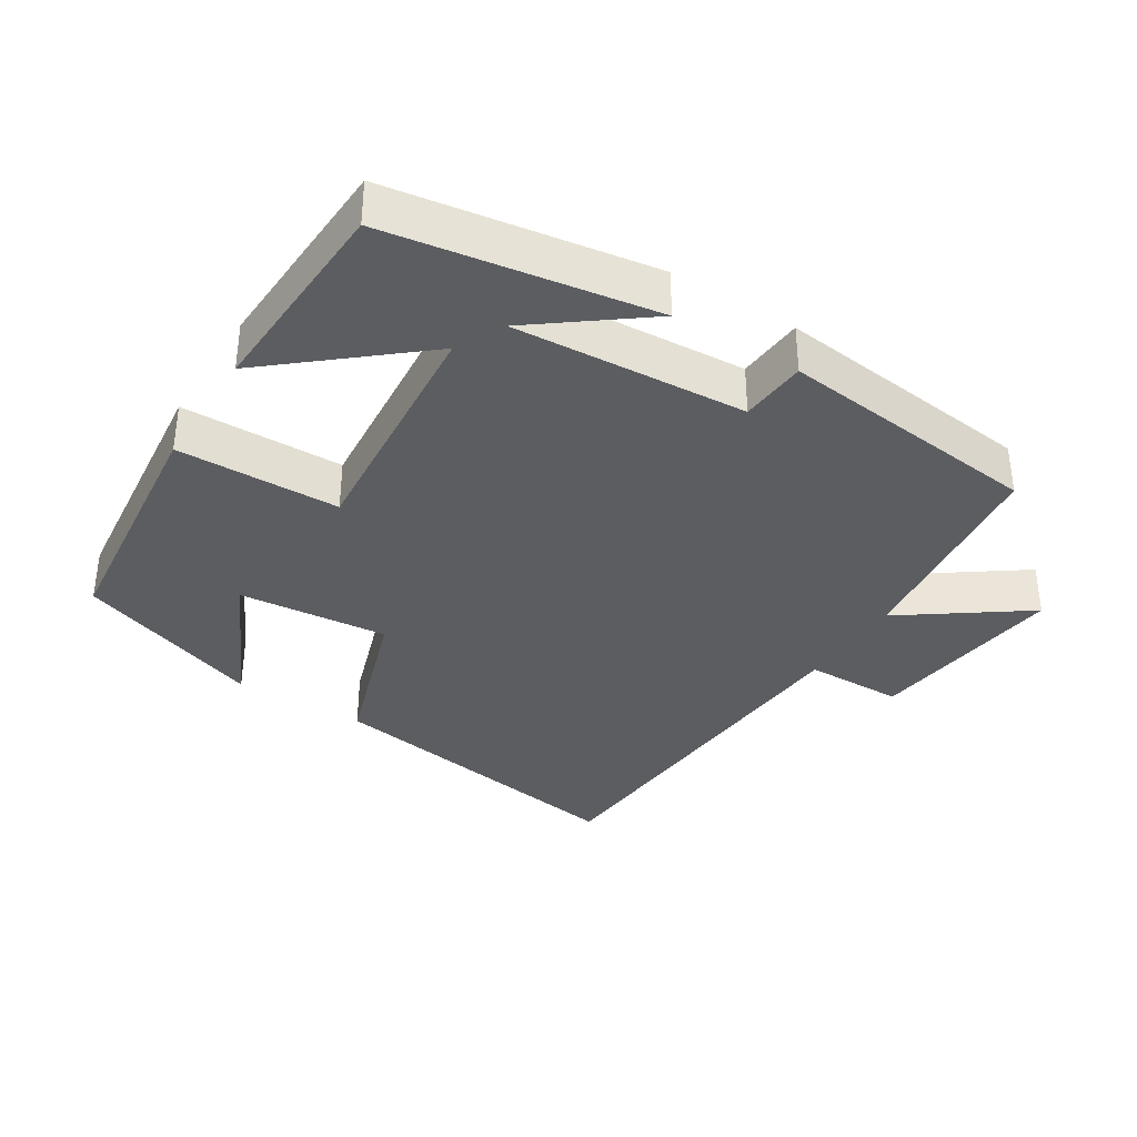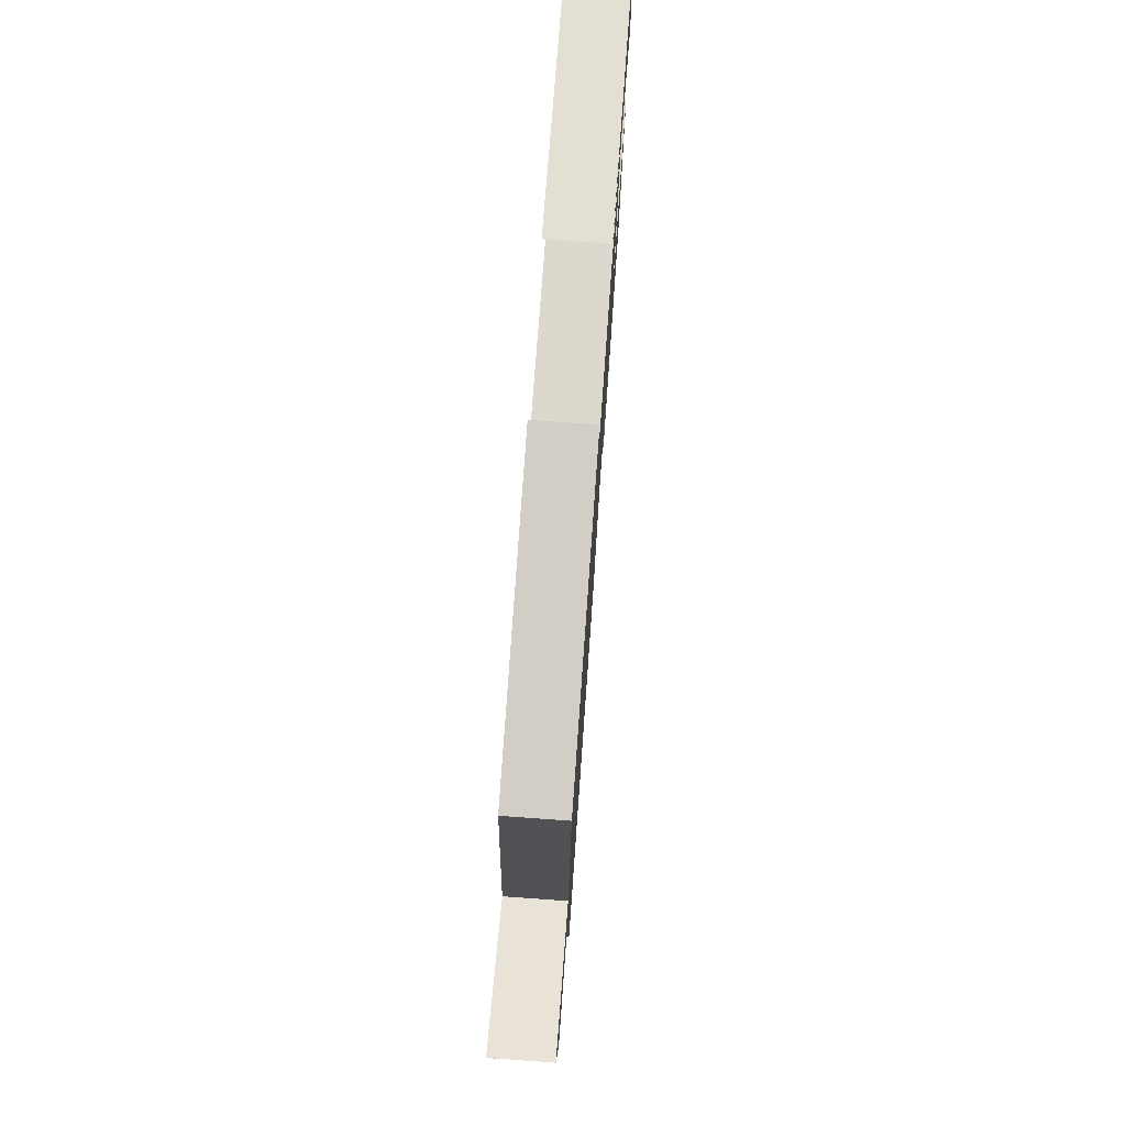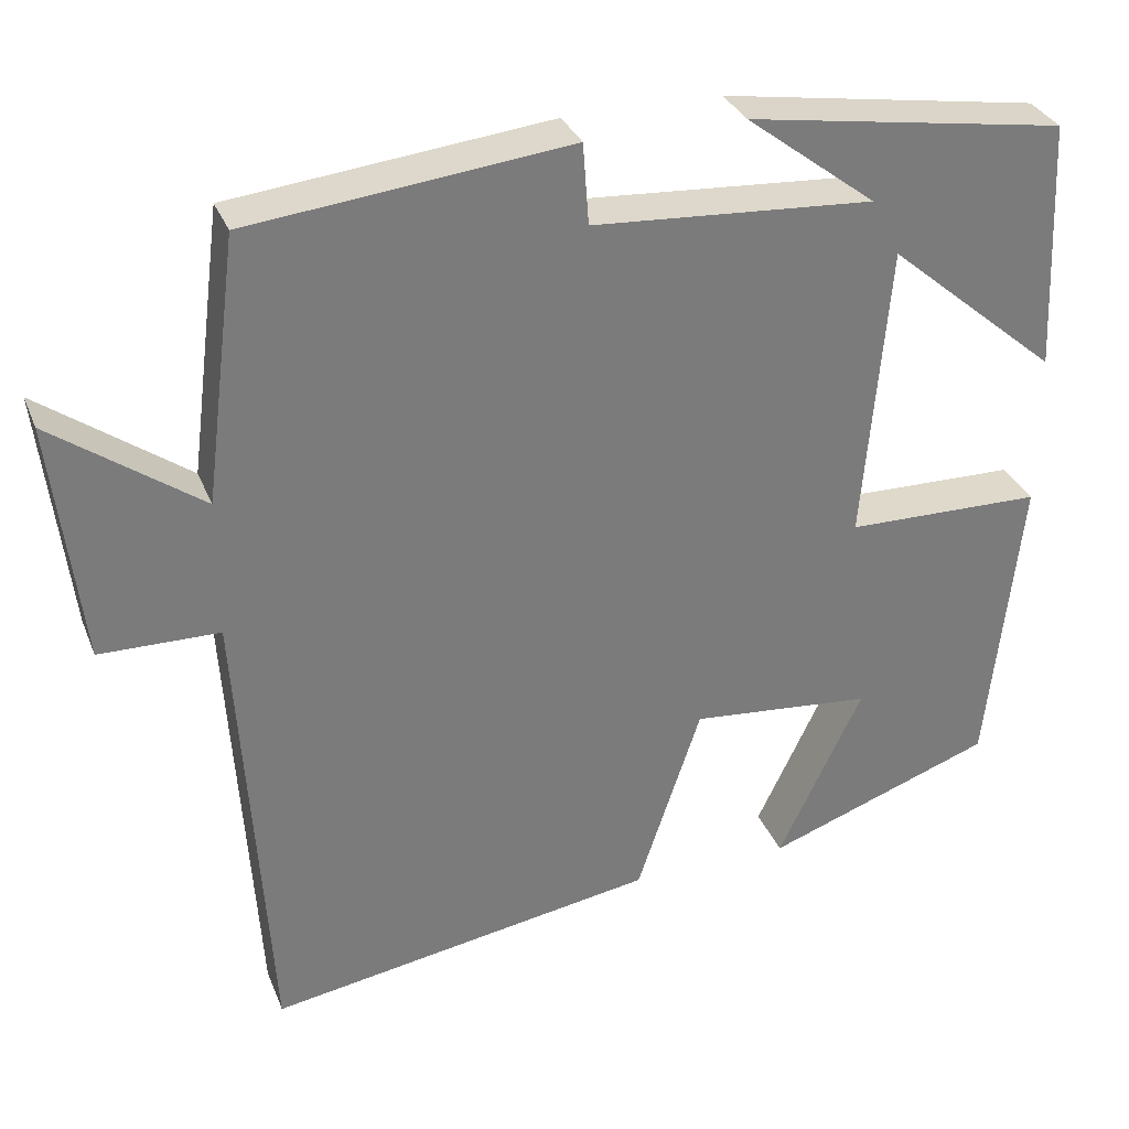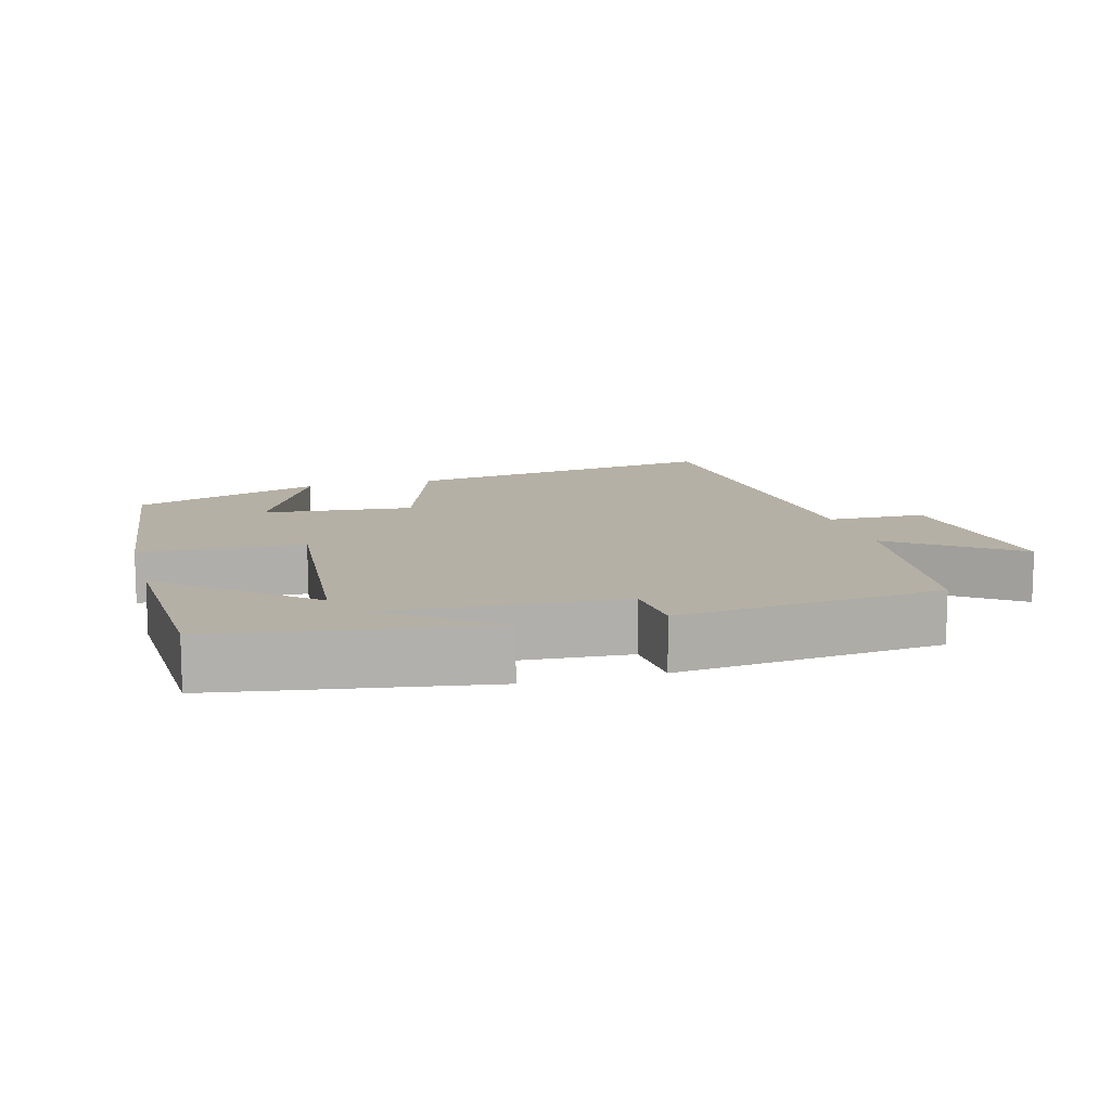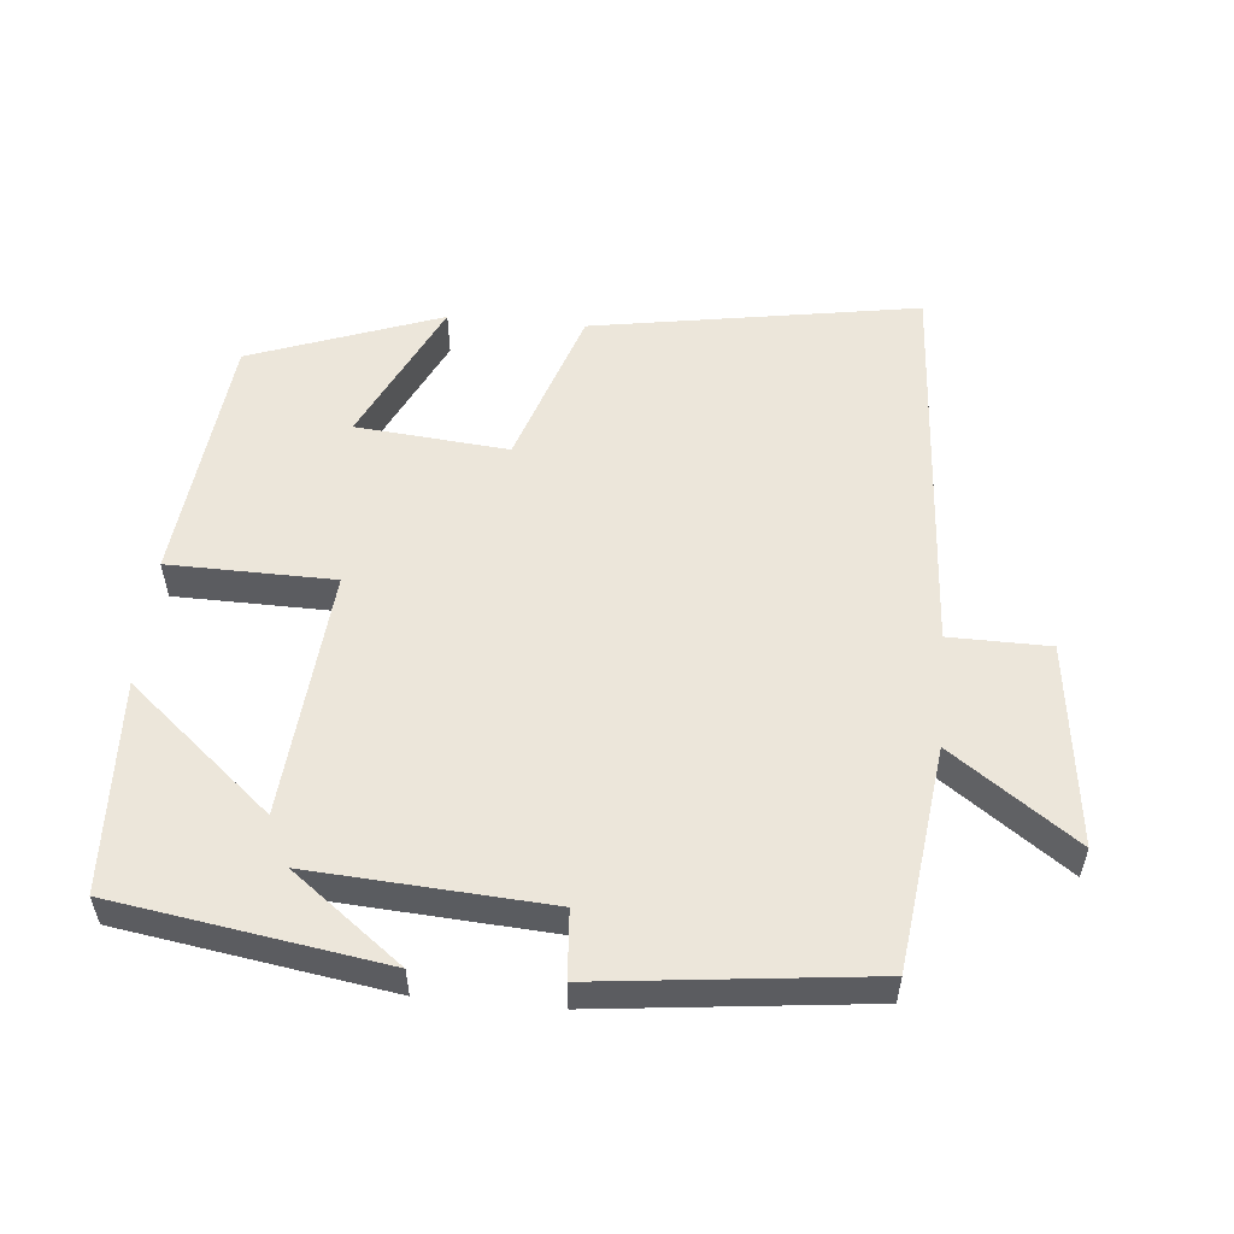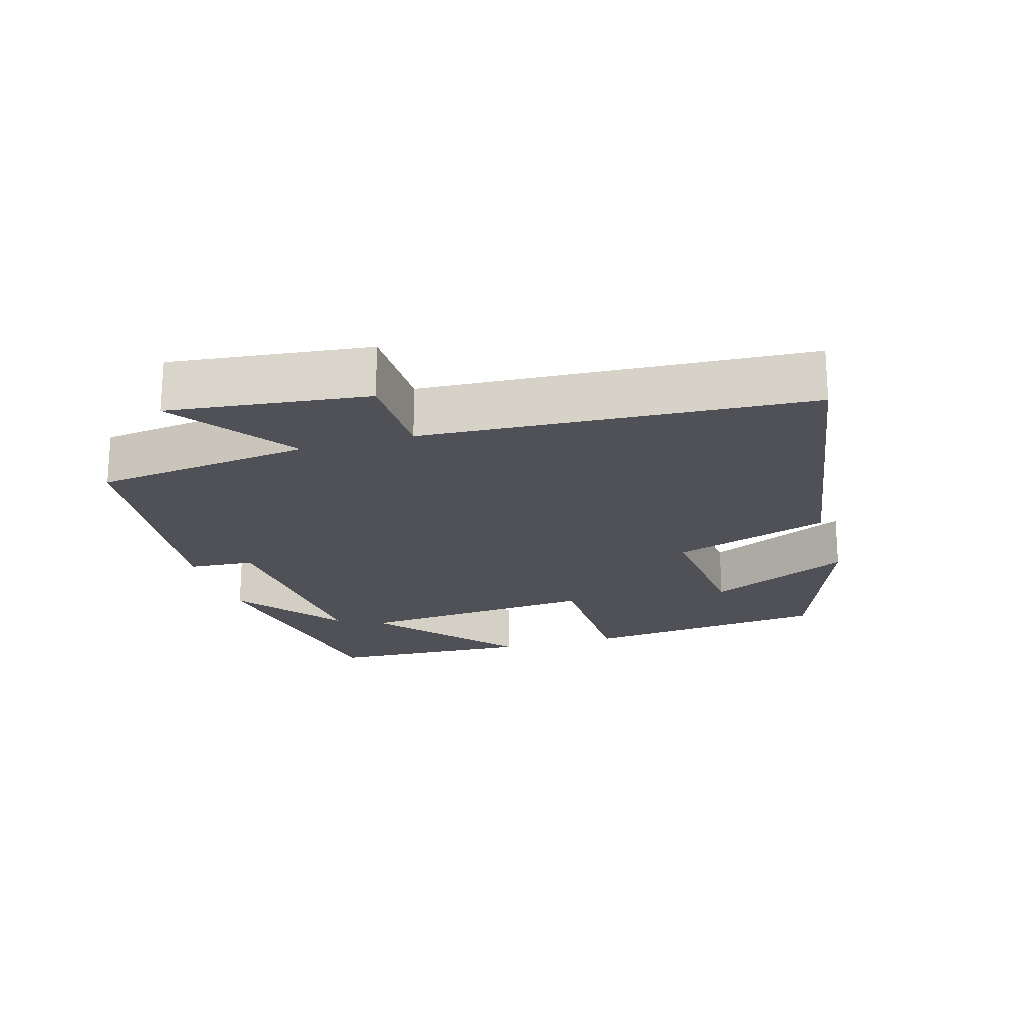
<metadata>
{"format":"obj","ext":"obj","renderer":"f3d","projection":"perspective","resolution":1024,"background":"white","views":[{"elev":-35.6,"azim":-32.1,"up":"+Y"},{"elev":76.2,"azim":94.1,"up":"+Z"},{"elev":31.9,"azim":160.5,"up":"+Z"},{"elev":11.7,"azim":-15.2,"up":"+Y"},{"elev":54.6,"azim":5.2,"up":"+Y"},{"elev":-20.3,"azim":106.4,"up":"+Y"}]}
</metadata>
<code>
v 0.465 0.07 -0.576
v 0.002 0.07 -0.5
v -0.074 0.07 -0.272
v -0.29 0.07 -0.292
v -0.19 0.07 -0.5
v -0.461 0.07 -0.402
v -0.5 0.07 -0.043
v -0.266 0.07 -0.039
v -0.296 0.07 0.313
v -0.5 0.07 0.141
v -0.486 0.07 0.44
v -0.106 0.07 0.5
v -0.261 0.07 0.382
v 0.073 0.07 0.404
v 0.08 0.07 0.5
v 0.46 0.07 0.458
v 0.5 0.07 0.144
v 0.676 0.07 0.27
v 0.642 0.07 -0.018
v 0.5 0.07 -0.02
v 0.465 0 -0.576
v 0.002 0 -0.5
v -0.074 0 -0.272
v -0.29 0 -0.292
v -0.19 0 -0.5
v -0.461 0 -0.402
v -0.5 0 -0.043
v -0.266 0 -0.039
v -0.296 0 0.313
v -0.5 0 0.141
v -0.486 0 0.44
v -0.106 0 0.5
v -0.261 0 0.382
v 0.073 0 0.404
v 0.08 0 0.5
v 0.46 0 0.458
v 0.5 0 0.144
v 0.676 0 0.27
v 0.642 0 -0.018
v 0.5 0 -0.02
f 17 18 19 20
f 17 20 1
f 16 17 1
f 15 16 1
f 14 15 1
f 1 2 3
f 14 1 3
f 13 14 3
f 11 12 13
f 9 10 11 13
f 8 9 13 3
f 7 8 3 4
f 4 5 6 7
f 40 39 38 37
f 21 40 37
f 21 37 36
f 21 36 35
f 21 35 34
f 23 22 21
f 23 21 34
f 23 34 33
f 33 32 31
f 33 31 30 29
f 23 33 29 28
f 24 23 28 27
f 27 26 25 24
f 1 21 22 2
f 2 22 23 3
f 3 23 24 4
f 4 24 25 5
f 5 25 26 6
f 6 26 27 7
f 7 27 28 8
f 8 28 29 9
f 9 29 30 10
f 10 30 31 11
f 11 31 32 12
f 12 32 33 13
f 13 33 34 14
f 14 34 35 15
f 15 35 36 16
f 16 36 37 17
f 17 37 38 18
f 18 38 39 19
f 19 39 40 20
f 20 40 21 1

</code>
